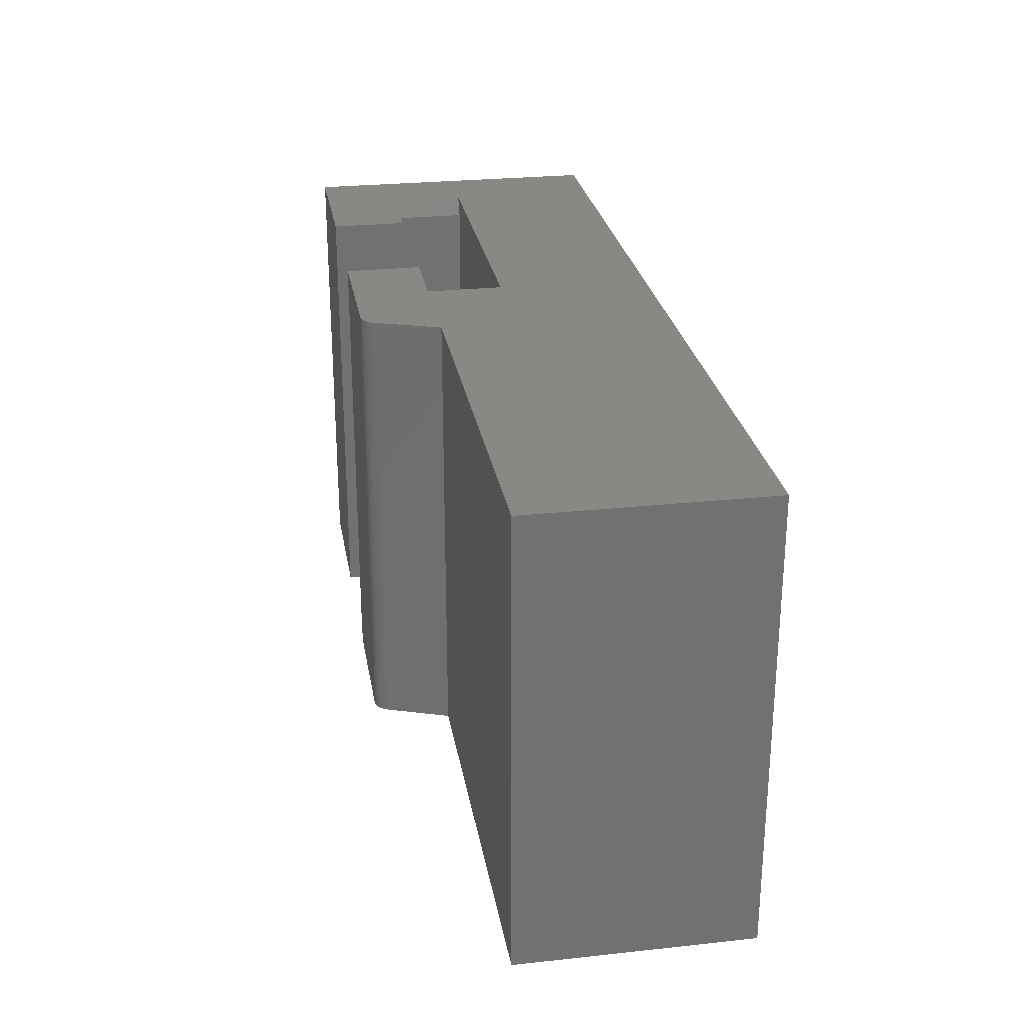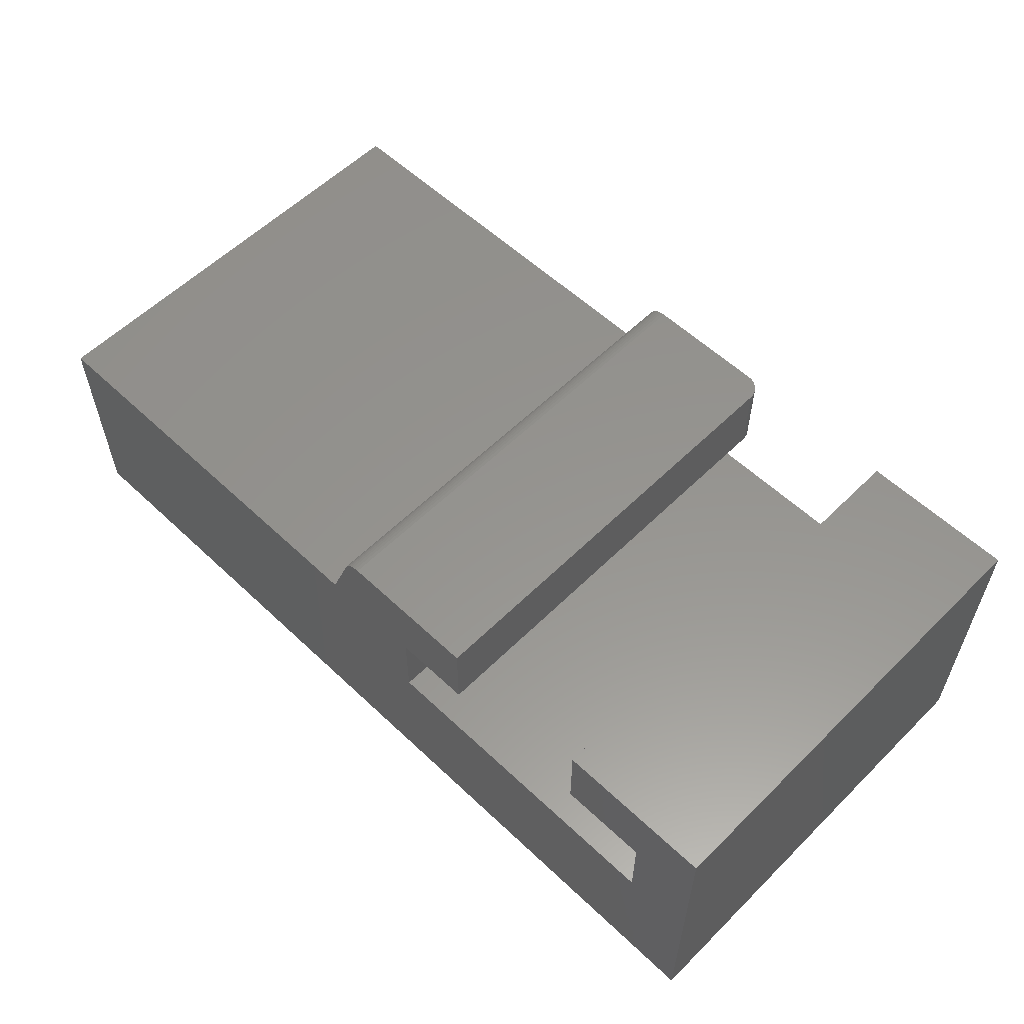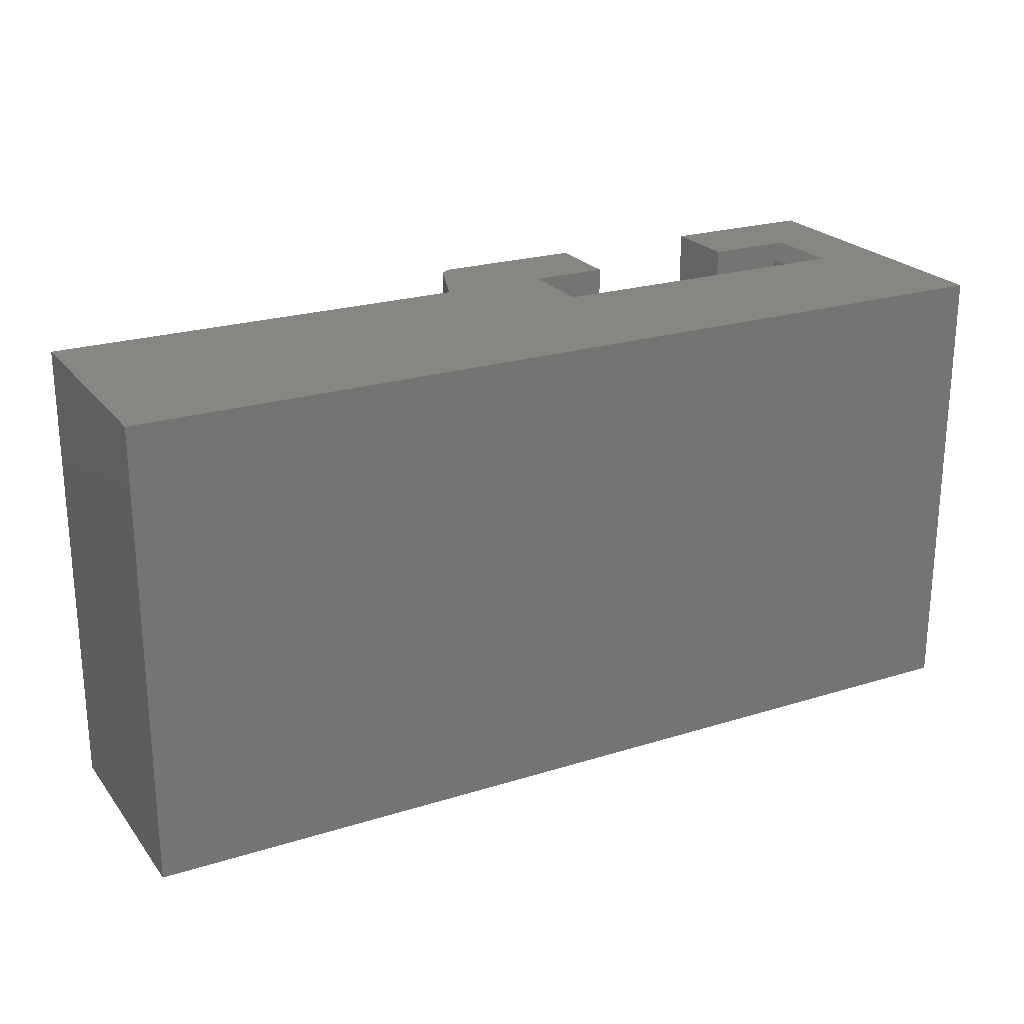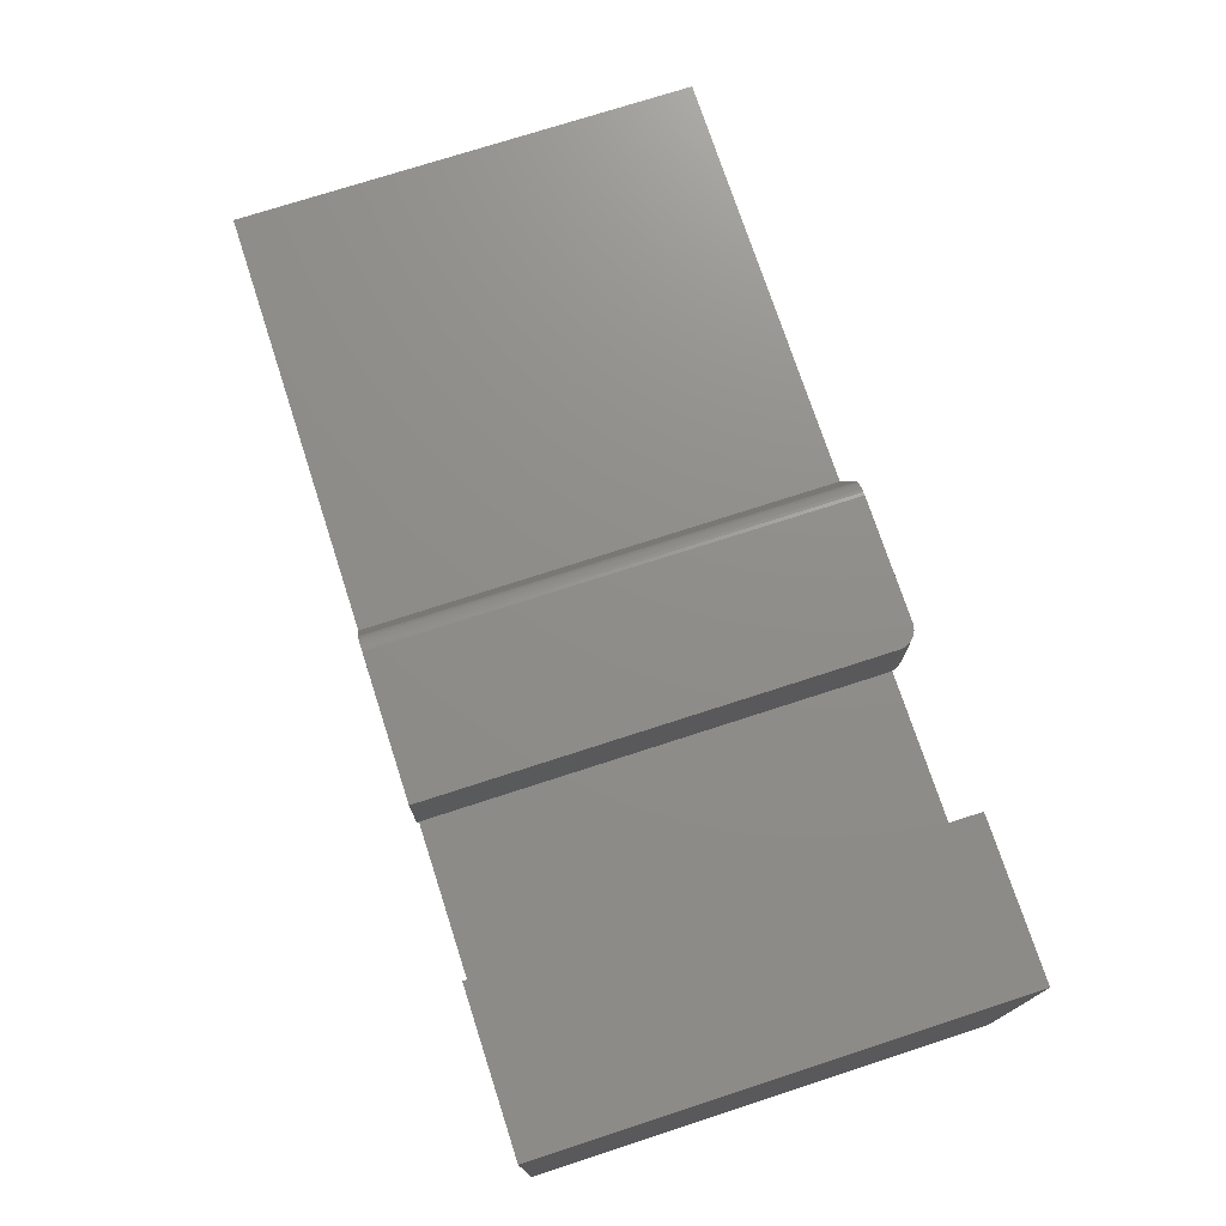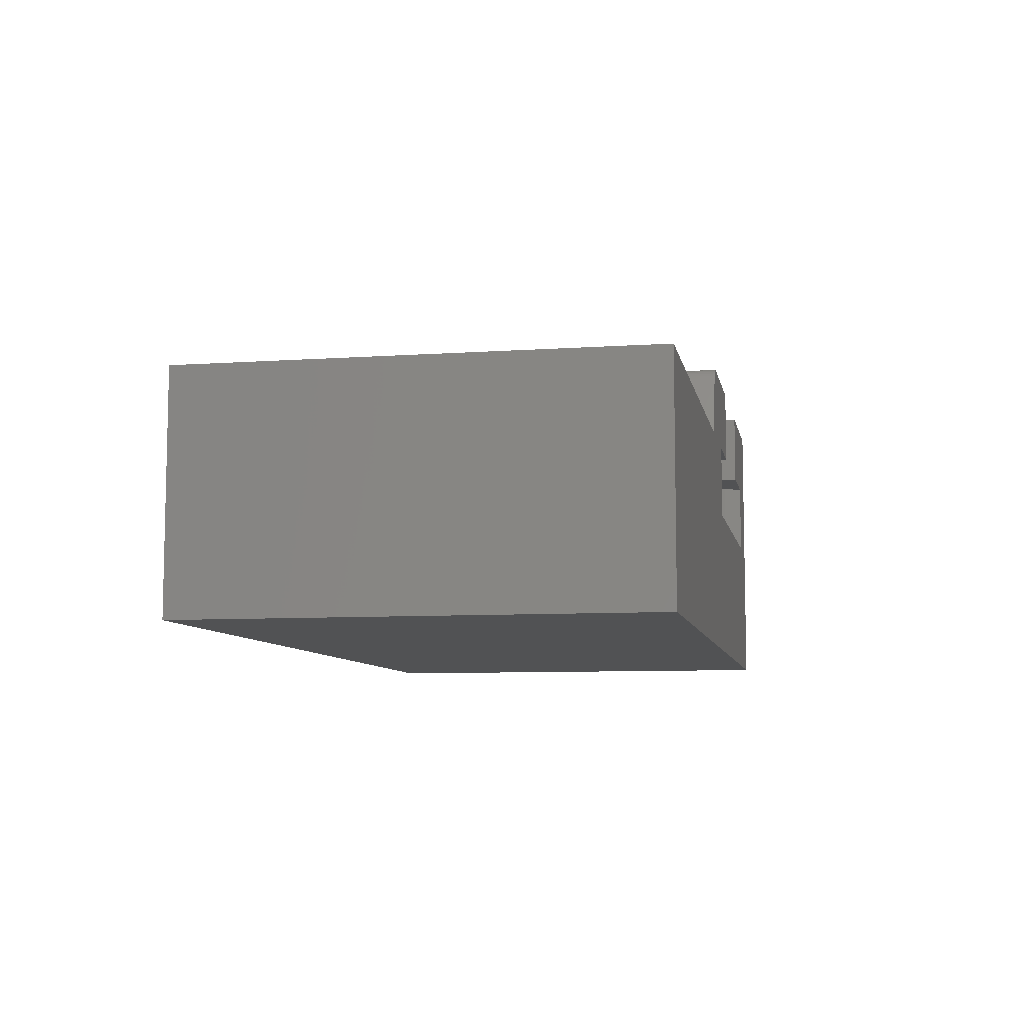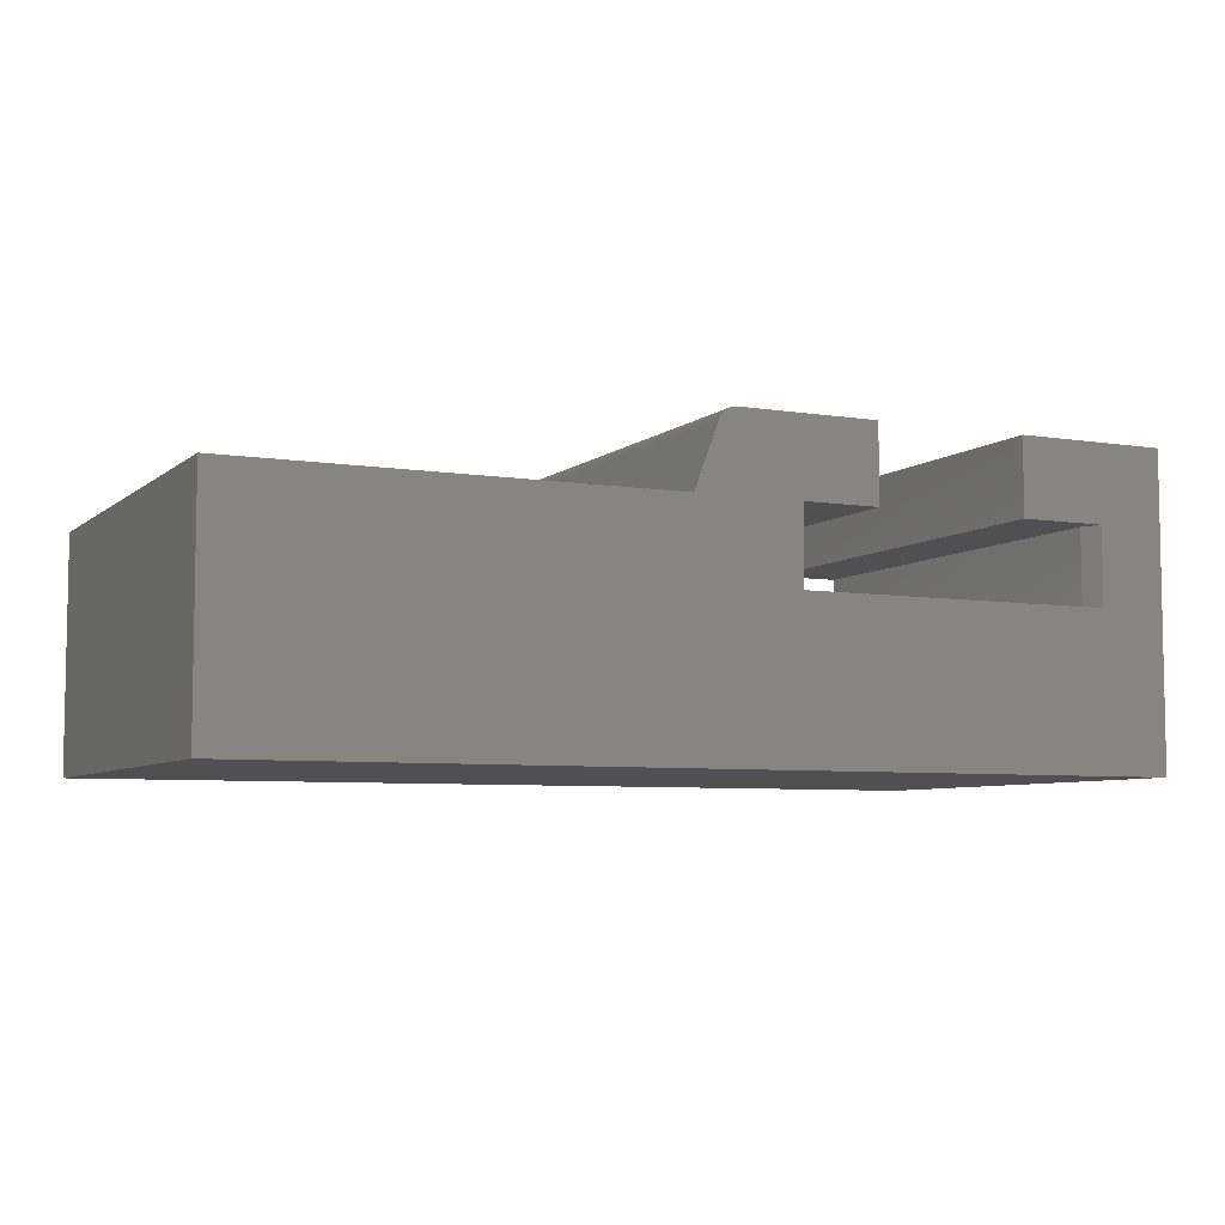
<metadata>
{"format":"stl","ext":"stl","renderer":"f3d","projection":"perspective","resolution":1024,"background":"white","views":[{"elev":26.6,"azim":80.5,"up":"+Y"},{"elev":57.2,"azim":-135.6,"up":"+Z"},{"elev":23.1,"azim":152.1,"up":"+Y"},{"elev":73.9,"azim":-108.0,"up":"+Z"},{"elev":-8.0,"azim":100.8,"up":"+Z"},{"elev":-6.3,"azim":154.4,"up":"+Z"}]}
</metadata>
<code>
# stl→obj: 60 verts, 116 faces
v 0.75 0 0.1895
v 0.75 0 -4.592e-17
v 0.4026 0 0.1895
v 0.3158 0 0.1895
v 0.2526 0 0.1895
v 0.3827 0 0.2425
v 0.3158 0 0.1263
v 0.2526 0 0.2526
v 0.3681 0 0.2526
v 0.3708 0 0.2524
v 0.3734 0 0.2517
v 0.3759 0 0.2506
v 0.3781 0 0.249
v 0.38 0 0.2471
v 0.3816 0 0.2449
v 0.05535 0 0.1895
v 0.1263 0 0.2526
v 0.1263 0 0.1895
v 1.547e-17 0 0.2526
v 0.05535 0 0.1263
v 0 0 0
v 0.4026 -0.375 0.1895
v 0.75 -0.375 -4.592e-17
v 0.75 -0.375 0.1895
v 0.3158 -0.375 0.1895
v 0.3158 -0.375 0.1263
v 0.3827 -0.375 0.2425
v 0.2683 -0.375 0.1895
v 0.3816 -0.375 0.2449
v 0.38 -0.375 0.2471
v 0.3781 -0.375 0.249
v 0.3759 -0.375 0.2506
v 0.3734 -0.375 0.2517
v 0.3708 -0.375 0.2524
v 0.3681 -0.375 0.2526
v 0.2683 -0.375 0.2526
v 0.1263 -0.375 0.1895
v 0.1263 -0.375 0.2526
v 0.06316 -0.375 0.1895
v 1.547e-17 -0.375 0.2526
v 0.06316 -0.375 0.1263
v 0 -0.375 0
v 0.2526 -0.3594 0.2526
v 0.2529 -0.3624 0.2526
v 0.2538 -0.3654 0.2526
v 0.2553 -0.3681 0.2526
v 0.2572 -0.3704 0.2526
v 0.2596 -0.3724 0.2526
v 0.2623 -0.3738 0.2526
v 0.2652 -0.3747 0.2526
v 0.06316 -0.01562 0.1263
v 0.06316 -0.01562 0.1895
v 0.2538 -0.3654 0.1895
v 0.2529 -0.3624 0.1895
v 0.2526 -0.3594 0.1895
v 0.2652 -0.3747 0.1895
v 0.2623 -0.3738 0.1895
v 0.2596 -0.3724 0.1895
v 0.2572 -0.3704 0.1895
v 0.2553 -0.3681 0.1895
f 1 2 3
f 4 5 6
f 4 6 3
f 4 3 2
f 4 2 7
f 5 8 9
f 5 9 10
f 5 10 11
f 5 11 12
f 5 12 13
f 5 13 14
f 5 14 15
f 5 15 6
f 16 17 18
f 17 16 19
f 19 16 20
f 19 20 21
f 21 20 7
f 21 7 2
f 22 23 24
f 25 26 23
f 25 23 22
f 25 22 27
f 25 27 28
f 28 27 29
f 28 29 30
f 28 30 31
f 28 31 32
f 28 32 33
f 28 33 34
f 28 34 35
f 28 35 36
f 37 38 39
f 39 38 40
f 39 40 41
f 41 40 42
f 41 42 26
f 26 42 23
f 43 44 45
f 8 43 45
f 8 45 46
f 8 46 47
f 8 47 48
f 8 48 49
f 8 49 50
f 8 50 36
f 8 36 35
f 8 35 9
f 3 6 22
f 22 6 27
f 9 35 10
f 10 35 34
f 10 34 11
f 11 34 33
f 11 33 12
f 12 33 32
f 12 32 13
f 13 32 31
f 13 31 14
f 14 31 30
f 14 30 15
f 15 30 29
f 15 29 6
f 6 29 27
f 18 17 37
f 37 17 38
f 4 7 25
f 25 7 26
f 51 52 41
f 41 52 39
f 41 26 51
f 51 26 7
f 51 7 20
f 16 18 52
f 52 18 37
f 52 37 39
f 38 17 40
f 40 17 19
f 42 21 23
f 23 21 2
f 51 20 52
f 52 20 16
f 53 54 55
f 5 4 25
f 5 25 28
f 5 28 56
f 5 56 57
f 5 57 58
f 5 58 59
f 5 59 60
f 5 60 53
f 5 53 55
f 8 5 43
f 43 5 55
f 43 55 44
f 44 55 54
f 44 54 45
f 45 54 53
f 45 53 46
f 46 53 60
f 46 60 47
f 47 60 59
f 47 59 48
f 48 59 58
f 48 58 49
f 49 58 57
f 49 57 50
f 50 57 56
f 50 56 36
f 36 56 28
f 19 21 40
f 40 21 42
f 24 1 22
f 22 1 3
f 2 1 23
f 23 1 24

</code>
